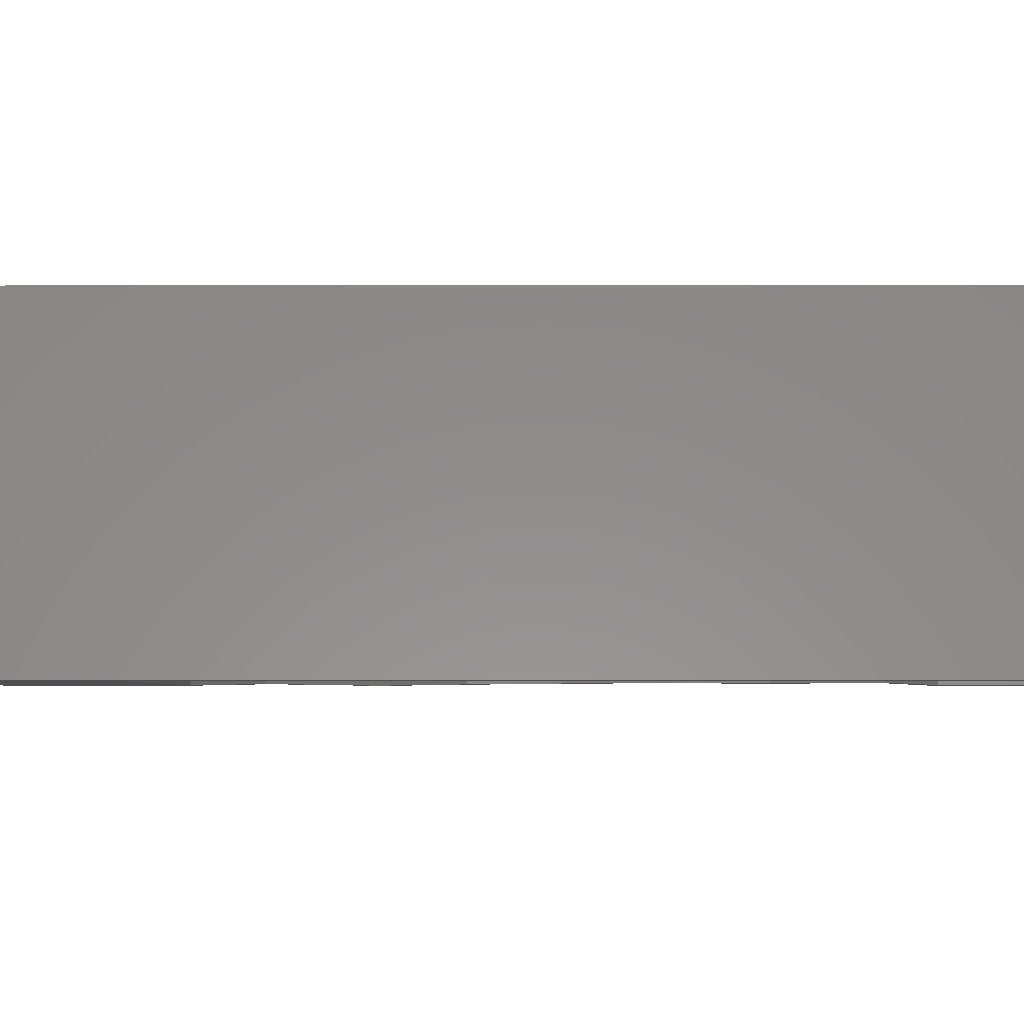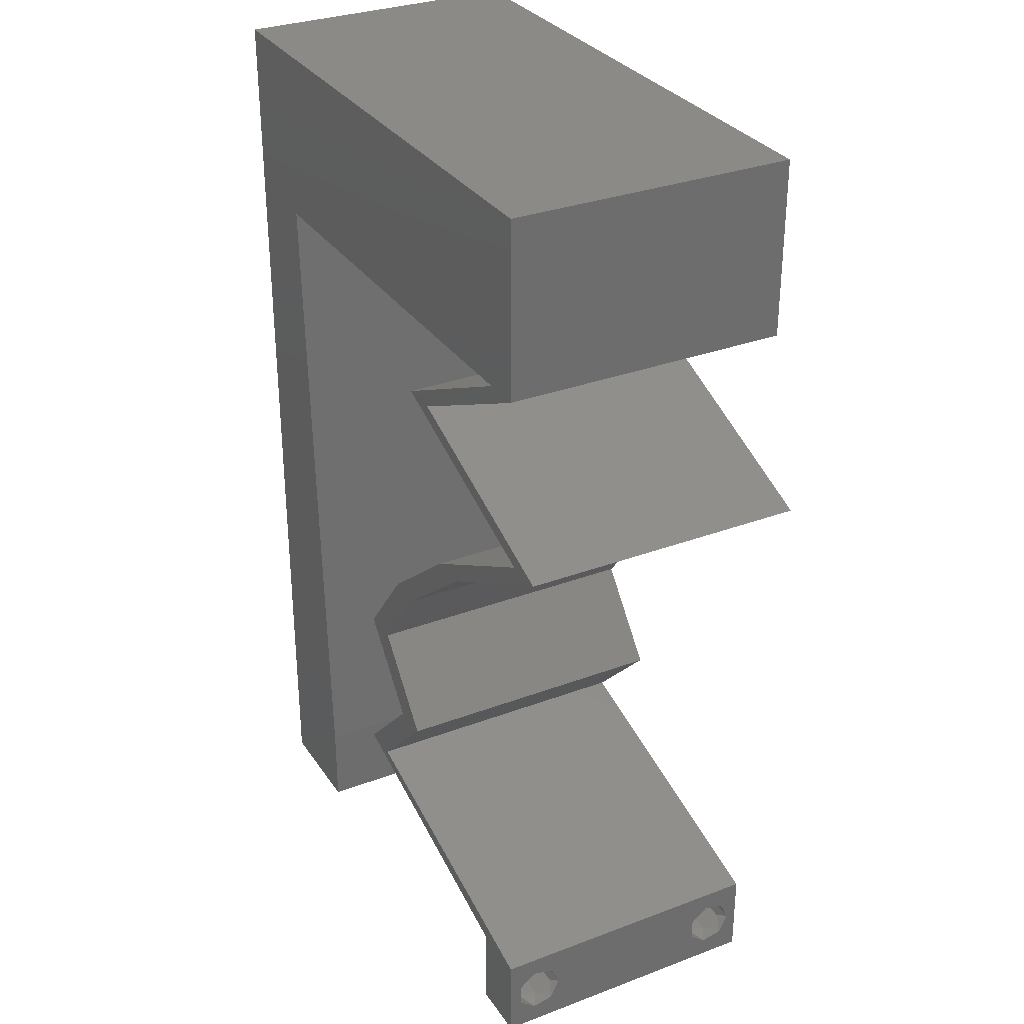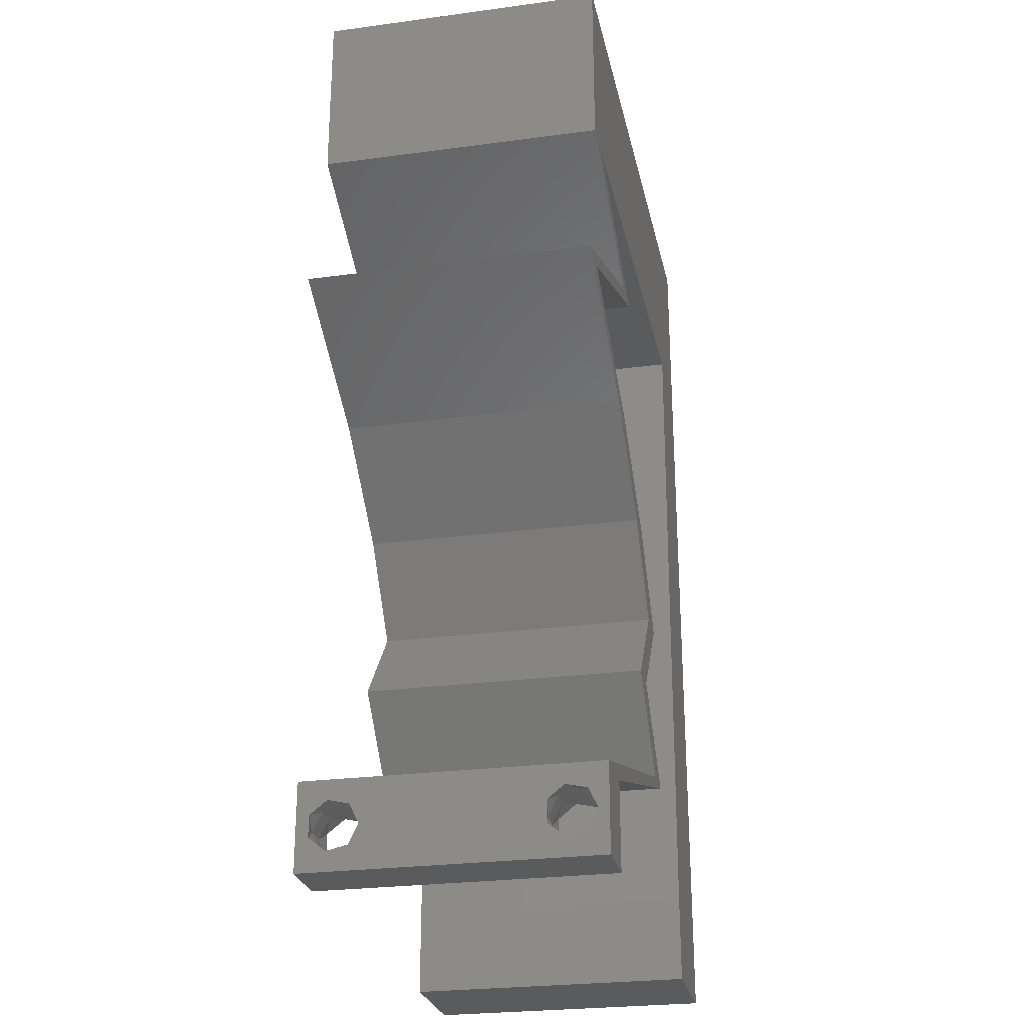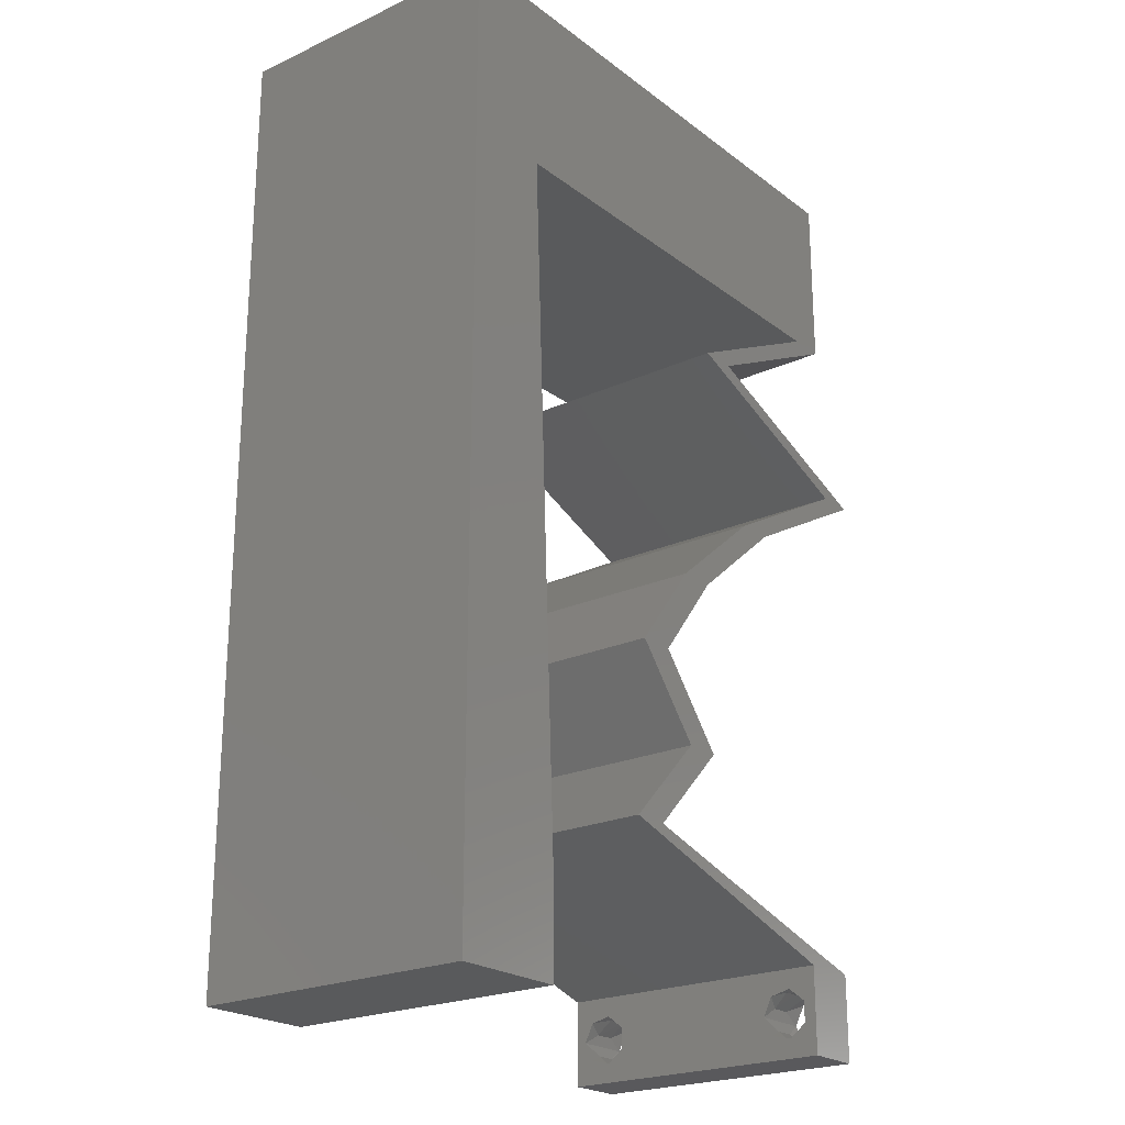
<metadata>
{"format":"stl","ext":"stl","renderer":"f3d","projection":"perspective","resolution":1024,"background":"white","views":[{"elev":-4.1,"azim":-89.7,"up":"+Z"},{"elev":31.2,"azim":61.8,"up":"+Y"},{"elev":-26.3,"azim":101.9,"up":"+Y"},{"elev":-22.5,"azim":-51.8,"up":"+Y"}]}
</metadata>
<code>
# stl→obj: 269 verts, 542 faces
v 0.04 0 0.01
v 0.04 -0.006 0.01
v 0.04 -0.002262 0.003932
v 0.04 -0.003 0.0159
v 0.04 -0.004657 0.002778
v 0.04 -0.006 0
v 0.04 -0.004329 0.00134
v 0.04 -0.001671 0.00134
v 0.04 0 0
v 0.04 -0.001343 0.002778
v 0.04 -0.003 0.0007
v 0.04 -0.002262 0.01913
v 0.04 -0.001343 0.01798
v 0.04 0 0.02
v 0.04 -0.004657 0.01798
v 0.04 -0.003738 0.01913
v 0.04 -0.006 0.02
v 0.04 -0.001671 0.01654
v 0.04 -0.004329 0.01654
v 0.04 -0.003738 0.003932
v 0.036 -0.006 0.01
v 0.036 0 0.01
v 0.036 -0.002262 0.003932
v 0.036 -0.003 0.0159
v 0.036 -0.004329 0.00134
v 0.036 -0.006 0
v 0.036 -0.004657 0.002778
v 0.036 -0.001343 0.002778
v 0.036 0 0
v 0.036 -0.001671 0.00134
v 0.036 -0.003 0.0007
v 0.036 -0.001343 0.01798
v 0.036 -0.002262 0.01913
v 0.036 0 0.02
v 0.036 -0.003738 0.01913
v 0.036 -0.004657 0.01798
v 0.036 -0.006 0.02
v 0.036 -0.004329 0.01654
v 0.036 -0.001671 0.01654
v 0.036 -0.003738 0.003932
v 0.038 -0.003 0.02
v 0 -0.006 0.02
v 0.008 -0.006 0.02
v 0.004 -0.003 0.02
v 0.008 0 0.02
v 0 0 0.02
v 0.04 0.06 0.02
v 0.03 0.06 0.02
v 0.0335 0.05359 0.02
v 0.003881 0.005979 0.02
v 0.02699 0.04766 0.02
v 0.03744 0.04766 0.02
v 0.04 0.04766 0.02
v 0.04 0.05383 0.02
v 0.01654 0.04766 0.02
v 0.02 0.06 0.02
v 0.01158 0.05382 0.02
v 0.02521 0.05422 0.02
v 0.01 0.06 0.02
v 0.006093 0.04766 0.02
v 0 0.036 0.02
v 0.00657 0.03575 0.02
v 0.003166 0.04185 0.02
v 0 0.048 0.02
v 0 0.024 0.02
v 0.007047 0.02383 0.02
v 0.003307 0.02998 0.02
v 0.007523 0.01192 0.02
v 0 0.012 0.02
v 0.005256 0.05376 0.02
v 0.003568 0.01795 0.02
v 0 0.06 0.02
v 0.03398 0.04468 0.02
v 0.02796 0.0417 0.02
v 0.0254 0.0417 0.02
v 0.03295 0.03872 0.02
v 0.03142 0.04468 0.02
v 0.03551 0.03872 0.02
v 0.04049 0.03575 0.02
v 0.04305 0.03575 0.02
v 0.0375 0.03277 0.02
v 0.03195 0.02979 0.02
v 0.02939 0.02979 0.02
v 0.02463 0.02383 0.02
v 0.03494 0.03277 0.02
v 0.02207 0.02383 0.02
v 0.02225 0.01192 0.02
v 0.01897 0.005958 0.02
v 0.02481 0.01192 0.02
v 0.01641 0.005958 0.02
v 0.02621 0.002979 0.02
v 0.02949 0.002979 0.02
v 0.0199 0.01787 0.02
v 0.01734 0.01787 0.02
v 0 -0.006 0.01
v 0 -0.003 0.015
v 0 0 0.01
v 0 -0.006 0
v 0 -0.003 0.005
v 0 0 0
v 0.004 -0.006 0.015
v 0.008 -0.006 0.01
v 0.004 -0.006 0.005
v 0.008 -0.006 0
v 0 0.009 0.0114
v 0 0.06 0
v 0 0.051 0.0086
v 0 0.06 0.01
v 0 0.048 0
v 0 0.0415 0.009767
v 0 0.03 0.01
v 0 0.036 0
v 0 0.024 0
v 0 0.0185 0.01023
v 0 0.012 0
v 0 0.005337 0.005128
v 0 0.05466 0.01487
v 0.038 -0.003 0
v 0.004 -0.003 0
v 0.008 0 0
v 0.04 0.06 0
v 0.0335 0.05359 0
v 0.03 0.06 0
v 0.003881 0.005979 0
v 0.02699 0.04766 0
v 0.03744 0.04766 0
v 0.01654 0.04766 0
v 0.01157 0.05381 0
v 0.02 0.06 0
v 0.04 0.05383 0
v 0.04 0.04766 0
v 0.01 0.06 0
v 0.02521 0.05422 0
v 0.006093 0.04766 0
v 0.003166 0.04185 0
v 0.00657 0.03575 0
v 0.003307 0.02998 0
v 0.007047 0.02383 0
v 0.007523 0.01192 0
v 0.005238 0.05375 0
v 0.003568 0.01795 0
v 0.03398 0.04468 0
v 0.02796 0.0417 0
v 0.03295 0.03872 0
v 0.0254 0.0417 0
v 0.03142 0.04468 0
v 0.03551 0.03872 0
v 0.04049 0.03575 0
v 0.04305 0.03575 0
v 0.0375 0.03277 0
v 0.02939 0.02979 0
v 0.03195 0.02979 0
v 0.02463 0.02383 0
v 0.03494 0.03277 0
v 0.02207 0.02383 0
v 0.02481 0.01192 0
v 0.01897 0.005958 0
v 0.02225 0.01192 0
v 0.01641 0.005958 0
v 0.02621 0.002979 0
v 0.02949 0.002979 0
v 0.0199 0.01787 0
v 0.01734 0.01787 0
v 0.008 0 0.01
v 0.008 -0.003 0.015
v 0.008 -0.003 0.005
v 0.015 0.06 0.01134
v 0.025 0.06 0.008977
v 0.006575 0.06 0.007337
v 0.03344 0.06 0.01273
v 0.04 0.06 0.01
v 0.03407 0.06 0.005945
v 0.005798 0.06 0.01422
v 0.04 0.04766 0.01
v 0.02796 0.0417 0.01
v 0.03193 0.04367 0.015
v 0.03579 0.04558 0.015
v 0.03193 0.04367 0.005
v 0.03579 0.04558 0.005
v 0.0339 0.04464 0.01
v 0.03509 0.03889 0.007927
v 0.04305 0.03575 0.01
v 0.03286 0.03977 0.01436
v 0.03791 0.03777 0.01446
v 0.03195 0.02979 0.01
v 0.02829 0.02681 0.015
v 0.02463 0.02383 0.01
v 0.02829 0.02681 0.005
v 0.02227 0.02085 0.015
v 0.0199 0.01787 0.01
v 0.02227 0.02085 0.005
v 0.02236 0.01489 0.015
v 0.02481 0.01192 0.01
v 0.02236 0.01489 0.005
v 0.02189 0.008936 0.015
v 0.01897 0.005958 0.01
v 0.02189 0.008936 0.005
v 0.02707 0.003663 0.01177
v 0.03288 0.002017 0.007352
v 0.02421 0.004473 0.005
v 0.03394 0.001718 0.01389
v 0.0286 0.002251 0.01232
v 0.0233 0.003861 0.007272
v 0.01641 0.005958 0.01
v 0.03067 0.001622 0.005468
v 0.02214 0.004217 0.01407
v 0.01933 0.008936 0.015
v 0.02225 0.01192 0.01
v 0.01933 0.008936 0.005
v 0.0198 0.01489 0.015
v 0.01734 0.01787 0.01
v 0.0198 0.01489 0.005
v 0.01971 0.02085 0.015
v 0.02207 0.02383 0.01
v 0.01971 0.02085 0.005
v 0.02573 0.02681 0.015
v 0.02939 0.02979 0.01
v 0.02573 0.02681 0.005
v 0.04049 0.03575 0.01
v 0.03337 0.03856 0.007927
v 0.0254 0.0417 0.01
v 0.03559 0.03768 0.01436
v 0.03054 0.03967 0.01446
v 0.03744 0.04766 0.01
v 0.03347 0.04569 0.015
v 0.02961 0.04379 0.015
v 0.03347 0.04569 0.005
v 0.02961 0.04379 0.005
v 0.0315 0.04472 0.01
v 0.02177 0.04766 0.01095
v 0.01409 0.04766 0.007893
v 0.02945 0.04766 0.007893
v 0.006093 0.04766 0.01
v 0.01246 0.04766 0.01412
v 0.03107 0.04766 0.01412
v 0.007642 0.008936 0.01145
v 0.006451 0.03872 0.01145
v 0.007265 0.01837 0.01024
v 0.006825 0.02937 0.01028
v 0.006307 0.04232 0.005094
v 0.0385 -0.002262 0.01607
v 0.0375 -0.003738 0.01607
v 0.03712 -0.002262 0.01607
v 0.03888 -0.003738 0.01607
v 0.03873 -0.003 0.0193
v 0.03727 -0.001671 0.01866
v 0.03875 -0.001671 0.01866
v 0.03727 -0.004329 0.01866
v 0.03875 -0.004329 0.01866
v 0.03725 -0.003 0.0193
v 0.03873 -0.004657 0.01722
v 0.03725 -0.004657 0.01722
v 0.03798 -0.00134 0.01723
v 0.03687 -0.001344 0.01722
v 0.03914 -0.001343 0.01722
v 0.0375 -0.003738 0.0008684
v 0.03727 -0.002262 0.0008684
v 0.03874 -0.002242 0.0008785
v 0.03888 -0.003738 0.0008684
v 0.03727 -0.004329 0.00346
v 0.03873 -0.003 0.0041
v 0.03875 -0.004329 0.00346
v 0.03873 -0.001343 0.002022
v 0.03727 -0.001671 0.00346
v 0.03725 -0.001343 0.002022
v 0.03725 -0.003 0.0041
v 0.03875 -0.001671 0.00346
v 0.03873 -0.004657 0.002022
v 0.03725 -0.004657 0.002022
f 1 2 3
f 1 4 2
f 5 6 7
f 8 9 10
f 6 11 7
f 8 11 9
f 12 13 14
f 15 16 17
f 17 12 14
f 16 12 17
f 6 9 11
f 5 2 6
f 14 18 1
f 13 18 14
f 2 19 17
f 19 15 17
f 9 1 10
f 1 18 4
f 4 19 2
f 10 1 3
f 20 2 5
f 3 2 20
f 21 22 23
f 24 22 21
f 25 26 27
f 28 29 30
f 31 26 25
f 30 29 31
f 32 33 34
f 35 36 37
f 33 37 34
f 37 36 38
f 35 37 33
f 34 39 32
f 29 26 31
f 27 26 21
f 37 38 21
f 34 22 39
f 22 29 28
f 21 38 24
f 39 22 24
f 21 40 27
f 23 40 21
f 23 22 28
f 34 37 41
f 42 43 44
f 45 46 44
f 47 48 49
f 17 14 41
f 46 45 50
f 51 52 49
f 52 53 54
f 55 56 57
f 56 55 58
f 56 59 57
f 60 55 57
f 61 62 63
f 60 64 63
f 65 66 67
f 68 69 50
f 52 54 49
f 62 61 67
f 64 60 70
f 69 68 71
f 66 65 71
f 55 51 58
f 59 72 70
f 49 48 58
f 51 49 58
f 46 42 44
f 43 45 44
f 70 60 57
f 37 17 41
f 59 70 57
f 48 56 58
f 14 34 41
f 69 46 50
f 72 64 70
f 52 73 53
f 74 75 76
f 74 77 75
f 77 74 73
f 76 78 74
f 79 80 78
f 80 79 81
f 82 83 84
f 83 82 85
f 82 81 85
f 83 86 84
f 87 88 89
f 88 87 90
f 88 90 91
f 91 92 88
f 14 92 34
f 92 91 34
f 78 76 79
f 81 79 85
f 73 52 77
f 62 60 63
f 45 68 50
f 65 69 71
f 61 65 67
f 64 61 63
f 66 62 67
f 68 66 71
f 54 47 49
f 84 86 93
f 93 87 89
f 94 87 93
f 86 94 93
f 95 96 97
f 46 96 42
f 98 99 100
f 97 99 95
f 42 96 95
f 97 96 46
f 95 99 98
f 100 99 97
f 43 101 102
f 95 101 42
f 98 103 95
f 102 103 104
f 42 101 43
f 102 101 95
f 104 103 98
f 95 103 102
f 46 105 97
f 106 107 108
f 109 107 106
f 69 105 46
f 110 111 61
f 112 111 110
f 112 110 109
f 61 111 65
f 113 111 112
f 114 111 113
f 65 114 69
f 64 110 61
f 115 114 113
f 65 111 114
f 100 116 115
f 72 117 64
f 64 107 110
f 115 105 114
f 115 116 105
f 64 117 107
f 114 105 69
f 110 107 109
f 108 117 72
f 97 116 100
f 105 116 97
f 107 117 108
f 29 118 26
f 98 119 104
f 120 119 100
f 121 122 123
f 6 118 9
f 100 124 120
f 125 122 126
f 127 128 129
f 130 131 126
f 129 128 132
f 129 133 127
f 134 128 127
f 112 135 136
f 134 135 109
f 113 137 138
f 139 124 115
f 126 122 130
f 132 140 106
f 136 137 112
f 115 141 139
f 138 141 113
f 127 133 125
f 132 128 140
f 122 133 123
f 125 133 122
f 109 140 134
f 100 119 98
f 104 119 120
f 26 118 6
f 140 128 134
f 123 133 129
f 9 118 29
f 115 124 100
f 106 140 109
f 126 131 142
f 143 144 145
f 143 145 146
f 146 142 143
f 144 143 147
f 148 147 149
f 149 150 148
f 151 152 153
f 151 154 152
f 152 154 150
f 151 153 155
f 156 157 158
f 157 159 158
f 157 160 159
f 160 157 161
f 9 29 161
f 161 29 160
f 147 148 144
f 150 154 148
f 142 146 126
f 136 135 134
f 120 124 139
f 113 141 115
f 112 137 113
f 109 135 112
f 138 137 136
f 139 141 138
f 130 122 121
f 153 162 155
f 162 156 158
f 163 162 158
f 155 162 163
f 164 165 102
f 43 165 45
f 120 166 104
f 102 166 164
f 45 165 164
f 102 165 43
f 104 166 102
f 164 166 120
f 132 167 129
f 48 168 56
f 167 168 129
f 56 168 167
f 132 169 167
f 48 170 168
f 129 168 123
f 56 167 59
f 106 169 132
f 108 169 106
f 47 170 48
f 171 170 47
f 168 172 123
f 167 173 59
f 170 172 168
f 169 173 167
f 123 172 121
f 121 172 171
f 72 173 108
f 59 173 72
f 108 173 169
f 171 172 170
f 174 171 54
f 130 171 174
f 171 47 54
f 54 53 174
f 130 121 171
f 174 131 130
f 175 176 74
f 53 177 174
f 143 178 175
f 174 179 131
f 73 177 53
f 74 176 73
f 131 179 142
f 142 178 143
f 73 176 177
f 179 178 142
f 176 180 177
f 179 180 178
f 177 180 174
f 175 180 176
f 174 180 179
f 178 180 175
f 147 181 149
f 149 181 182
f 143 181 147
f 175 181 143
f 74 183 175
f 182 184 80
f 80 184 78
f 78 183 74
f 181 184 182
f 183 181 175
f 183 184 181
f 78 184 183
f 185 182 81
f 150 182 185
f 182 80 81
f 81 82 185
f 150 149 182
f 185 152 150
f 82 186 185
f 187 186 84
f 185 188 152
f 153 188 187
f 84 186 82
f 185 186 187
f 152 188 153
f 187 188 185
f 84 189 187
f 190 189 93
f 187 191 153
f 162 191 190
f 93 189 84
f 187 189 190
f 153 191 162
f 190 191 187
f 93 192 190
f 193 192 89
f 190 194 162
f 156 194 193
f 89 192 93
f 190 192 193
f 162 194 156
f 193 194 190
f 89 195 193
f 196 195 88
f 193 197 156
f 157 197 196
f 88 195 89
f 193 195 196
f 156 197 157
f 196 197 193
f 88 198 196
f 92 198 88
f 161 199 9
f 9 199 1
f 157 200 161
f 14 201 92
f 196 200 157
f 1 201 14
f 161 200 199
f 199 200 198
f 201 198 92
f 198 200 196
f 201 199 198
f 1 199 201
f 2 17 37
f 21 2 37
f 26 6 2
f 26 2 21
f 34 202 22
f 91 202 34
f 160 203 159
f 159 203 204
f 29 205 160
f 90 206 91
f 22 205 29
f 204 206 90
f 160 205 203
f 206 202 91
f 203 205 202
f 202 205 22
f 206 203 202
f 204 203 206
f 90 207 204
f 208 207 87
f 158 209 208
f 204 209 159
f 87 207 90
f 204 207 208
f 159 209 158
f 208 209 204
f 87 210 208
f 211 210 94
f 208 212 158
f 163 212 211
f 94 210 87
f 208 210 211
f 158 212 163
f 211 212 208
f 94 213 211
f 214 213 86
f 211 215 163
f 155 215 214
f 86 213 94
f 211 213 214
f 163 215 155
f 214 215 211
f 86 216 214
f 217 216 83
f 151 218 217
f 214 218 155
f 214 216 217
f 83 216 86
f 155 218 151
f 217 218 214
f 219 217 85
f 154 217 219
f 217 83 85
f 85 79 219
f 154 151 217
f 148 154 219
f 144 220 145
f 145 220 221
f 148 220 144
f 219 220 148
f 79 222 219
f 221 223 75
f 75 223 76
f 76 222 79
f 220 223 221
f 222 220 219
f 222 223 220
f 76 223 222
f 224 225 52
f 75 226 221
f 126 227 224
f 221 228 145
f 77 226 75
f 145 228 146
f 52 225 77
f 146 227 126
f 77 225 226
f 228 227 146
f 228 229 227
f 225 229 226
f 224 229 225
f 226 229 221
f 221 229 228
f 227 229 224
f 125 230 127
f 230 231 127
f 125 232 230
f 55 230 51
f 224 232 126
f 134 231 233
f 126 232 125
f 127 231 134
f 55 234 230
f 230 235 51
f 232 235 230
f 230 234 231
f 51 235 52
f 60 234 55
f 233 234 60
f 52 235 224
f 231 234 233
f 224 235 232
f 139 236 120
f 60 237 233
f 164 236 45
f 62 237 60
f 45 236 68
f 238 239 66
f 66 239 62
f 138 239 238
f 136 239 138
f 138 238 139
f 68 238 66
f 134 240 136
f 238 236 139
f 136 237 239
f 136 240 237
f 68 236 238
f 239 237 62
f 233 240 134
f 237 240 233
f 120 236 164
f 24 4 241
f 4 24 242
f 24 241 243
f 4 242 244
f 245 246 247
f 248 245 249
f 246 245 250
f 245 248 250
f 251 248 249
f 248 251 252
f 251 242 252
f 243 253 254
f 241 253 243
f 242 251 244
f 12 16 245
f 33 32 246
f 36 35 248
f 12 245 247
f 245 16 249
f 33 246 250
f 248 35 250
f 13 12 247
f 16 15 249
f 35 33 250
f 36 248 252
f 242 38 252
f 38 36 252
f 15 19 251
f 247 246 253
f 15 251 249
f 241 18 255
f 253 241 255
f 246 32 254
f 13 247 255
f 251 19 244
f 24 38 242
f 4 18 241
f 253 246 254
f 39 24 243
f 19 4 244
f 247 253 255
f 39 243 254
f 32 39 254
f 18 13 255
f 11 31 256
f 31 11 257
f 257 11 258
f 11 256 259
f 260 261 262
f 263 264 265
f 261 260 266
f 264 263 267
f 264 261 266
f 261 264 267
f 257 263 265
f 268 260 262
f 260 268 269
f 263 257 258
f 268 256 269
f 256 268 259
f 3 20 261
f 23 28 264
f 27 40 260
f 8 10 263
f 261 20 262
f 264 28 265
f 23 264 266
f 3 261 267
f 263 10 267
f 260 40 266
f 28 30 265
f 20 5 262
f 10 3 267
f 40 23 266
f 30 31 257
f 27 260 269
f 30 257 265
f 256 25 269
f 25 27 269
f 5 7 268
f 5 268 262
f 8 263 258
f 268 7 259
f 31 25 256
f 7 11 259
f 11 8 258

</code>
